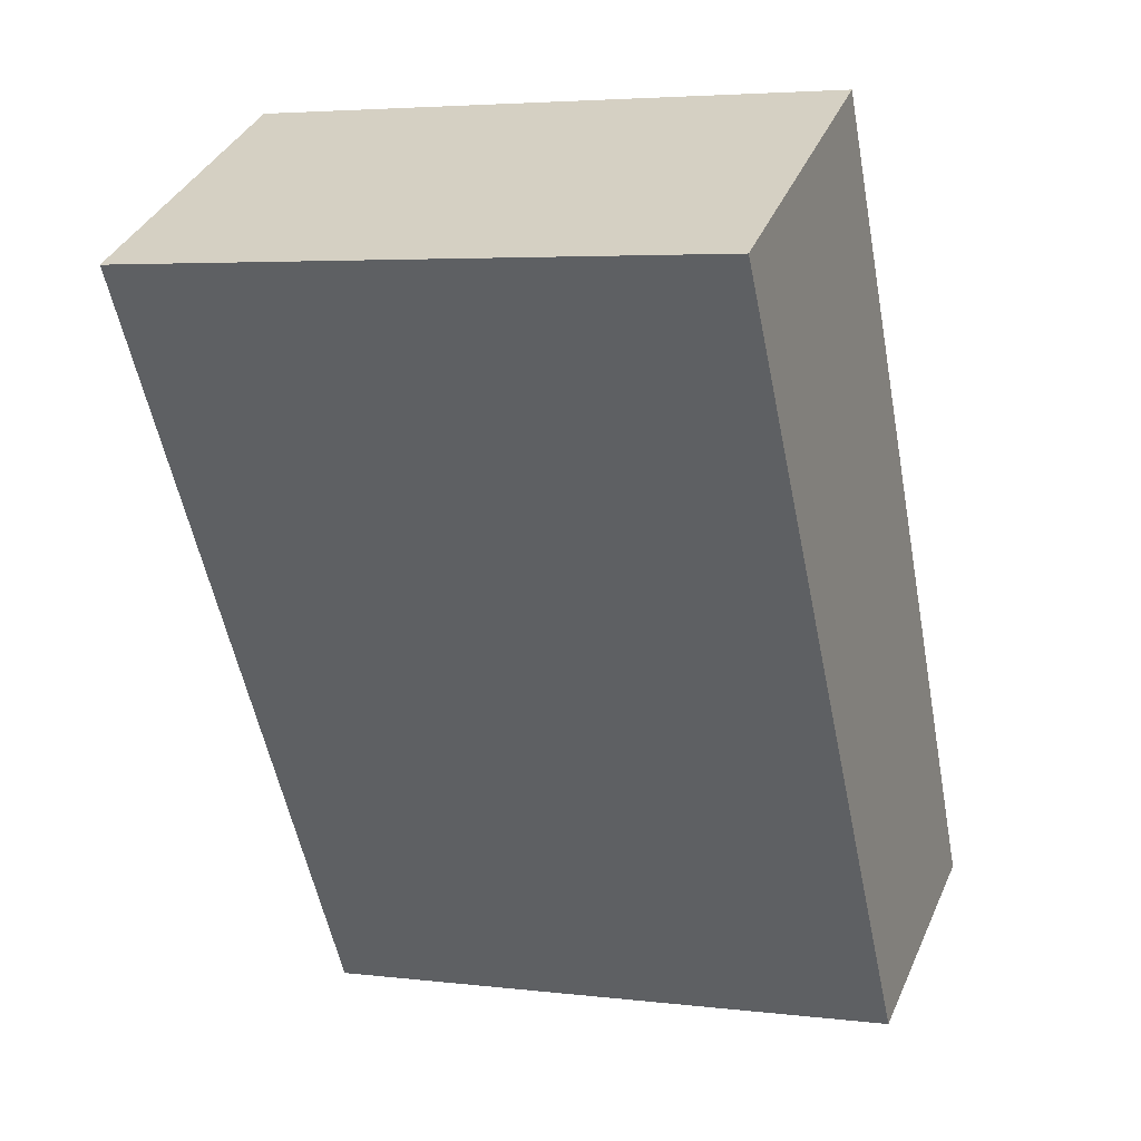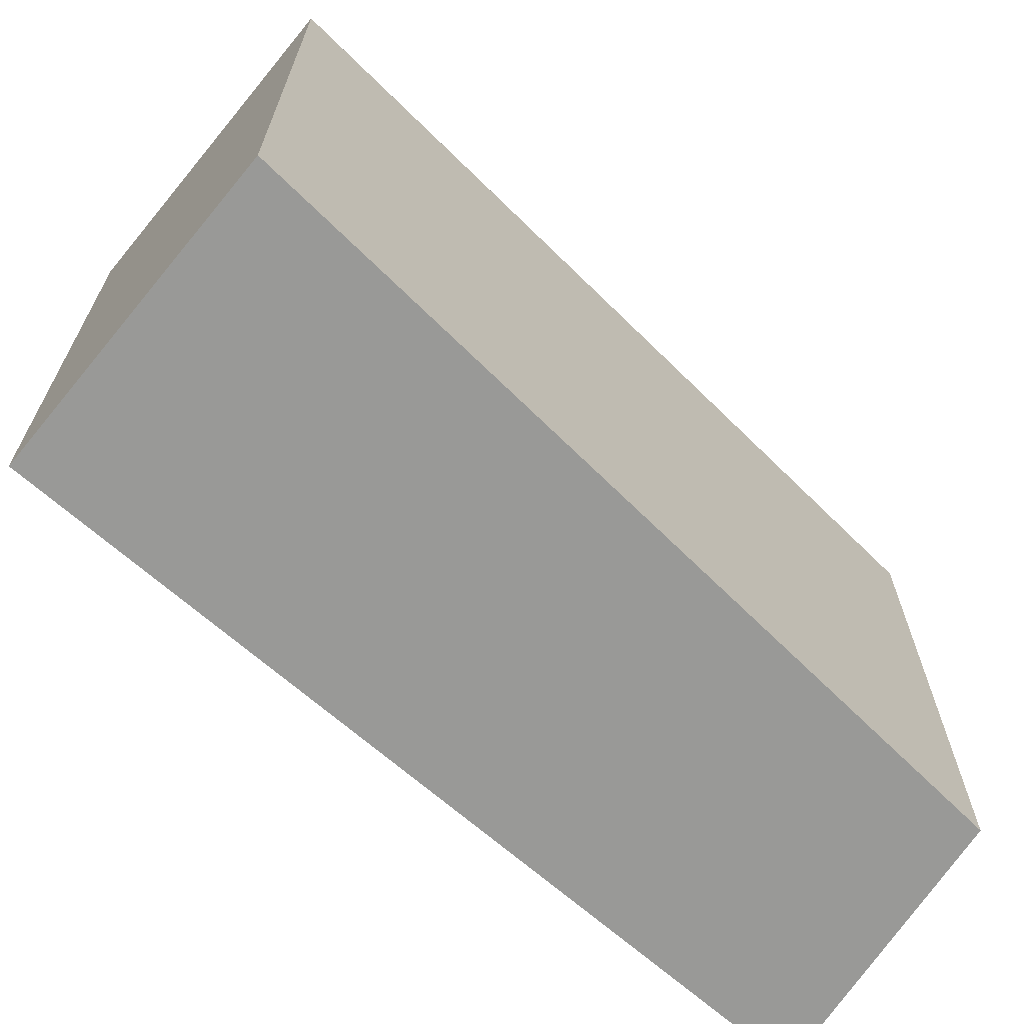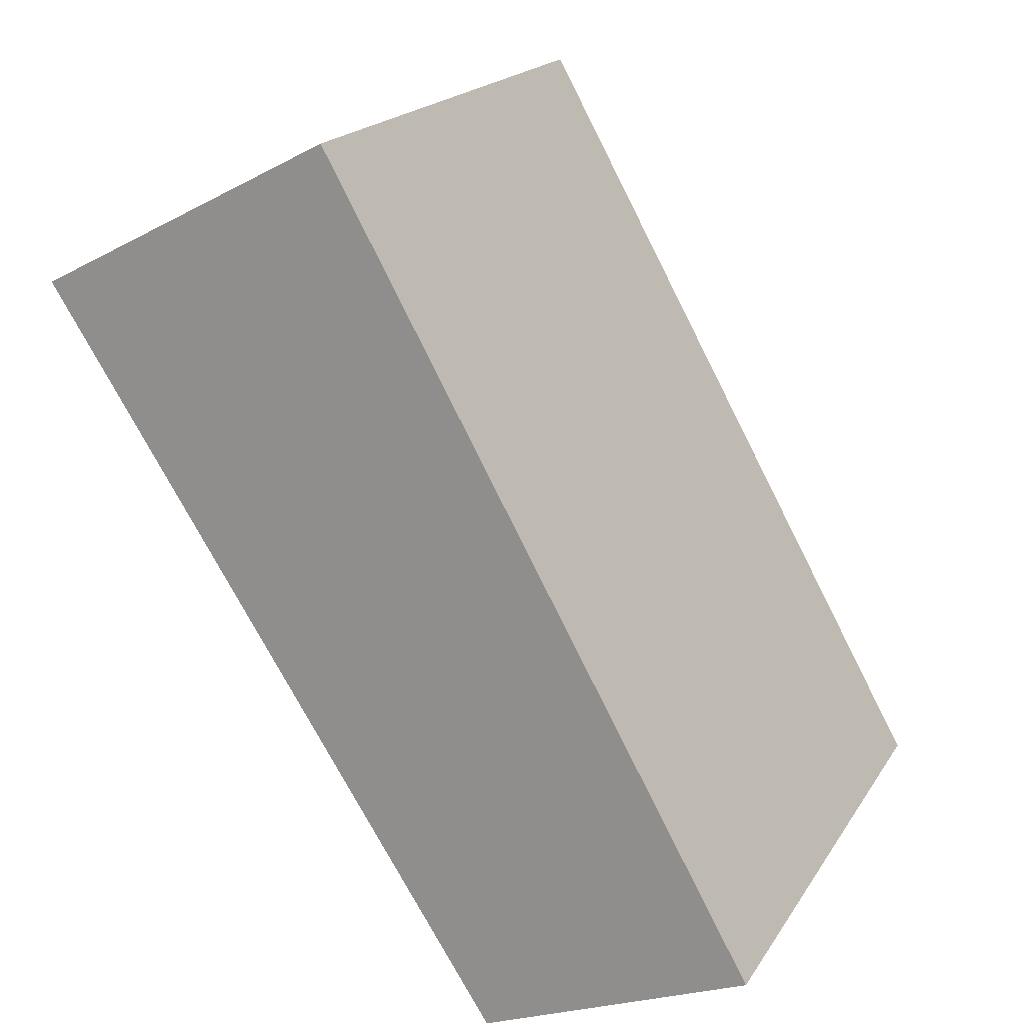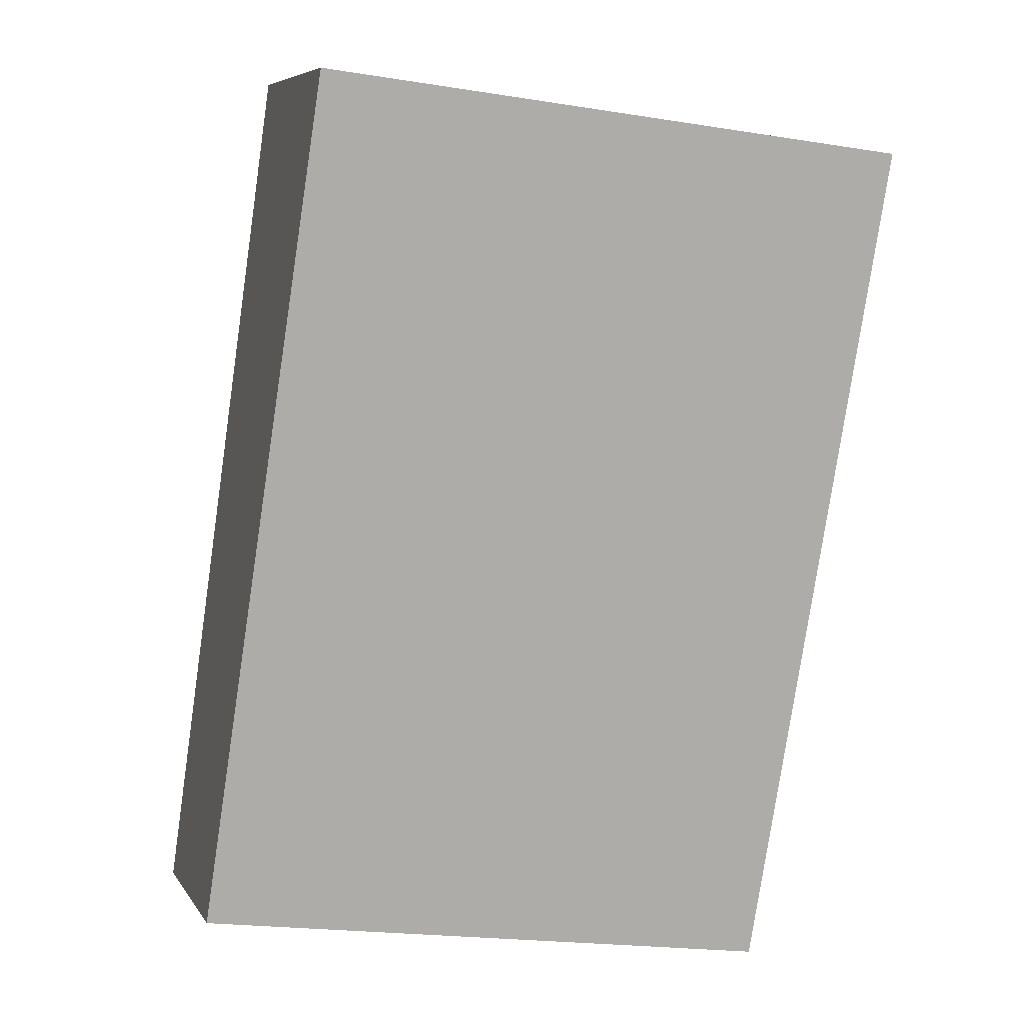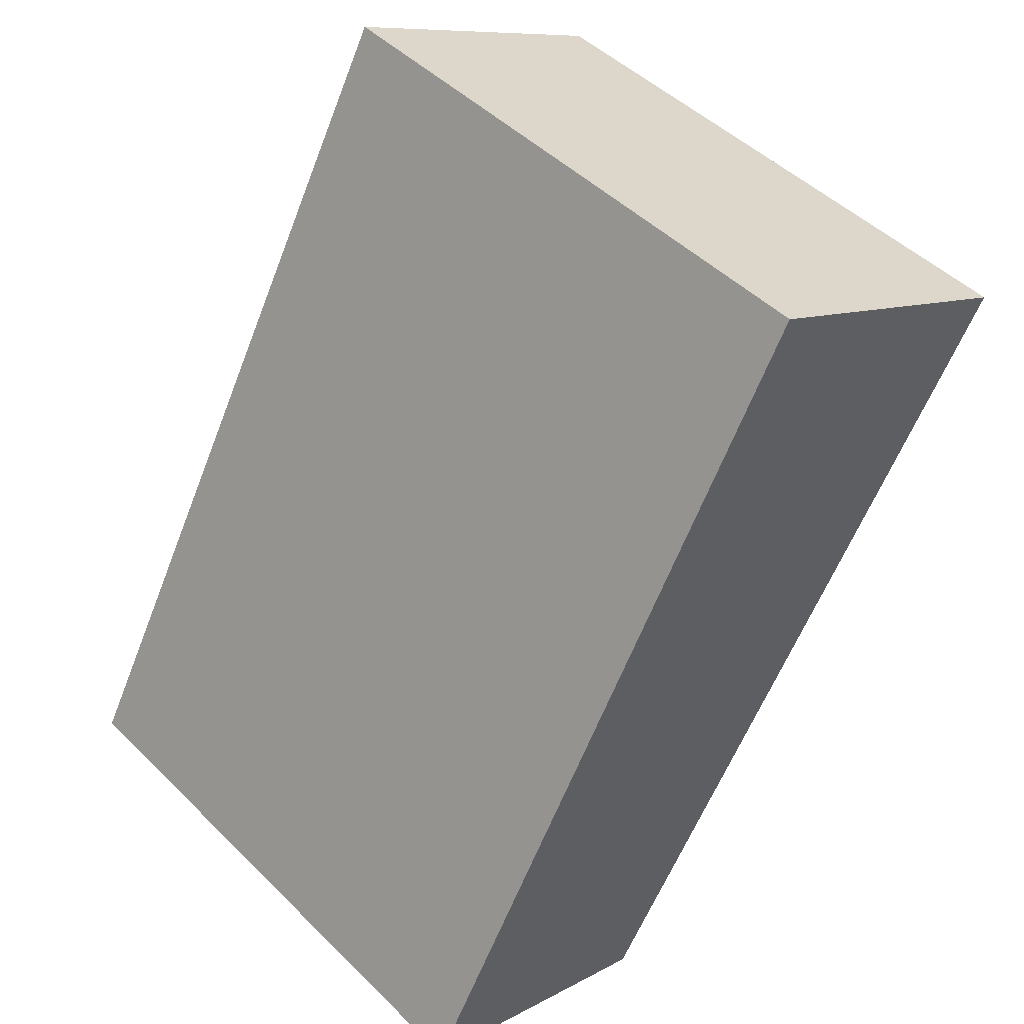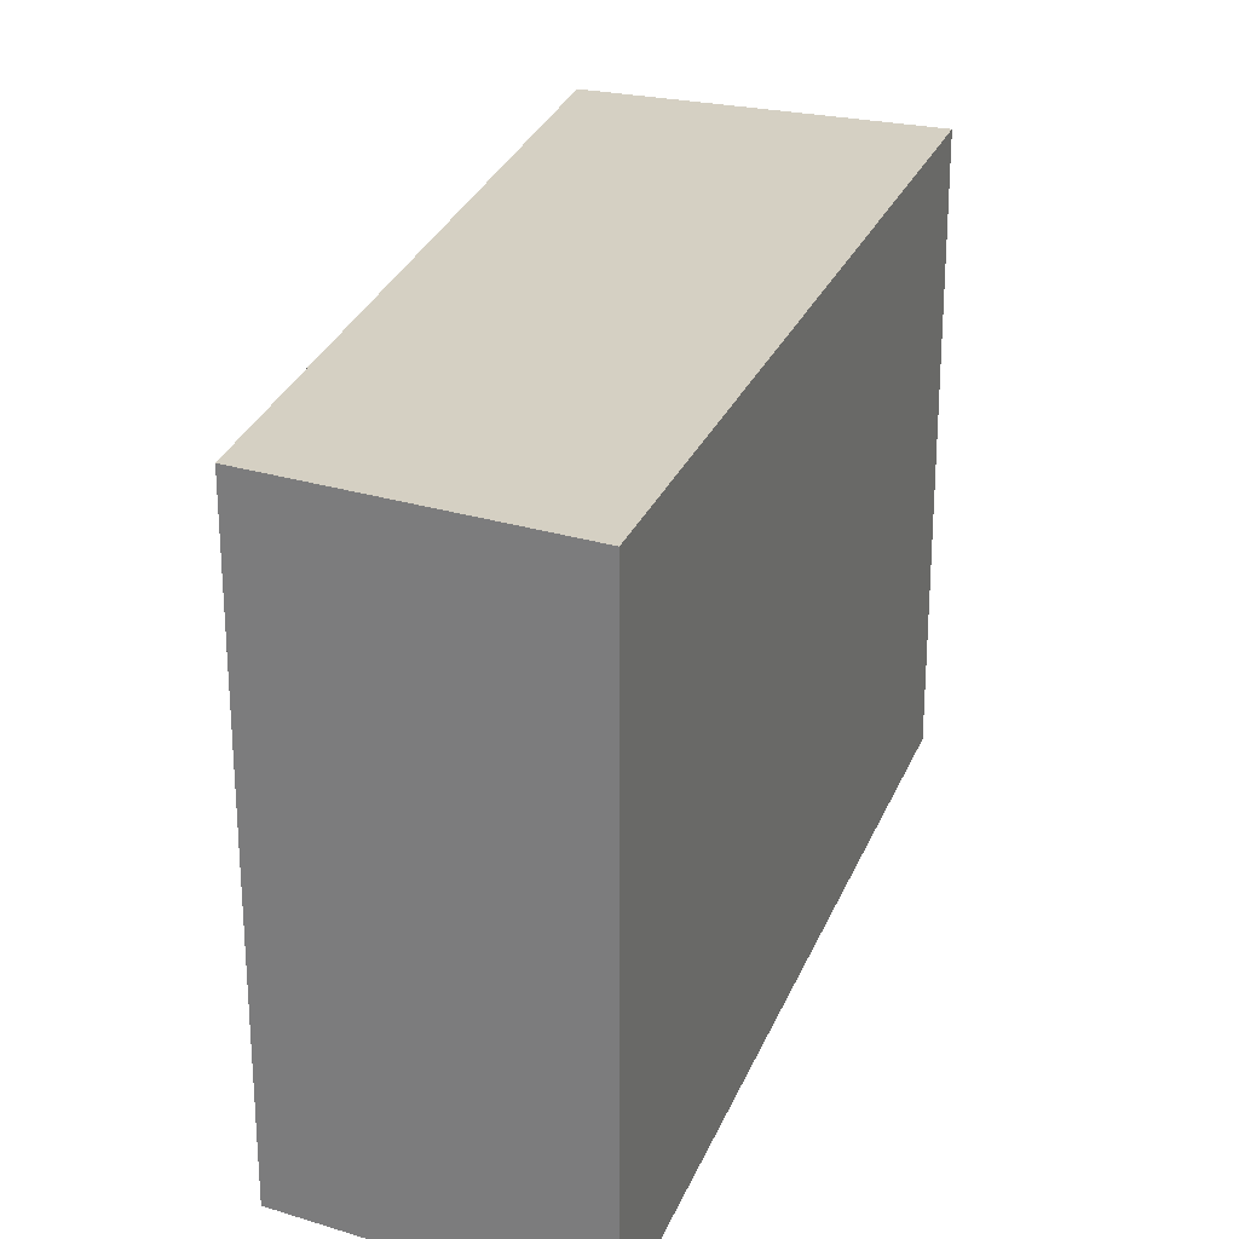
<metadata>
{"format":"obj","ext":"obj","renderer":"f3d","projection":"perspective","resolution":1024,"background":"white","views":[{"elev":4.4,"azim":111.4,"up":"+Z"},{"elev":-68.8,"azim":78.1,"up":"+Y"},{"elev":19.1,"azim":-157.0,"up":"+Z"},{"elev":-20.8,"azim":73.9,"up":"+Z"},{"elev":47.4,"azim":-42.2,"up":"+Z"},{"elev":26.2,"azim":-132.3,"up":"+Y"}]}
</metadata>
<code>
v  1.68 3.655 -0.663
v  2.69 3.655 4.821
v  4.568 3.655 3.843
v  0 3.655 2.238e-16
v  4.568 -2.353e-16 3.843
v  1.68 4.06e-17 -0.663
v  0 0 0
v  2.69 -2.952e-16 4.821
g defaultobject
f 1 2 3
f 2 1 4
f 5 1 3
f 1 5 6
f 6 4 1
f 4 6 7
f 7 2 4
f 2 7 8
f 8 3 2
f 3 8 5
f 8 6 5
f 6 8 7

</code>
